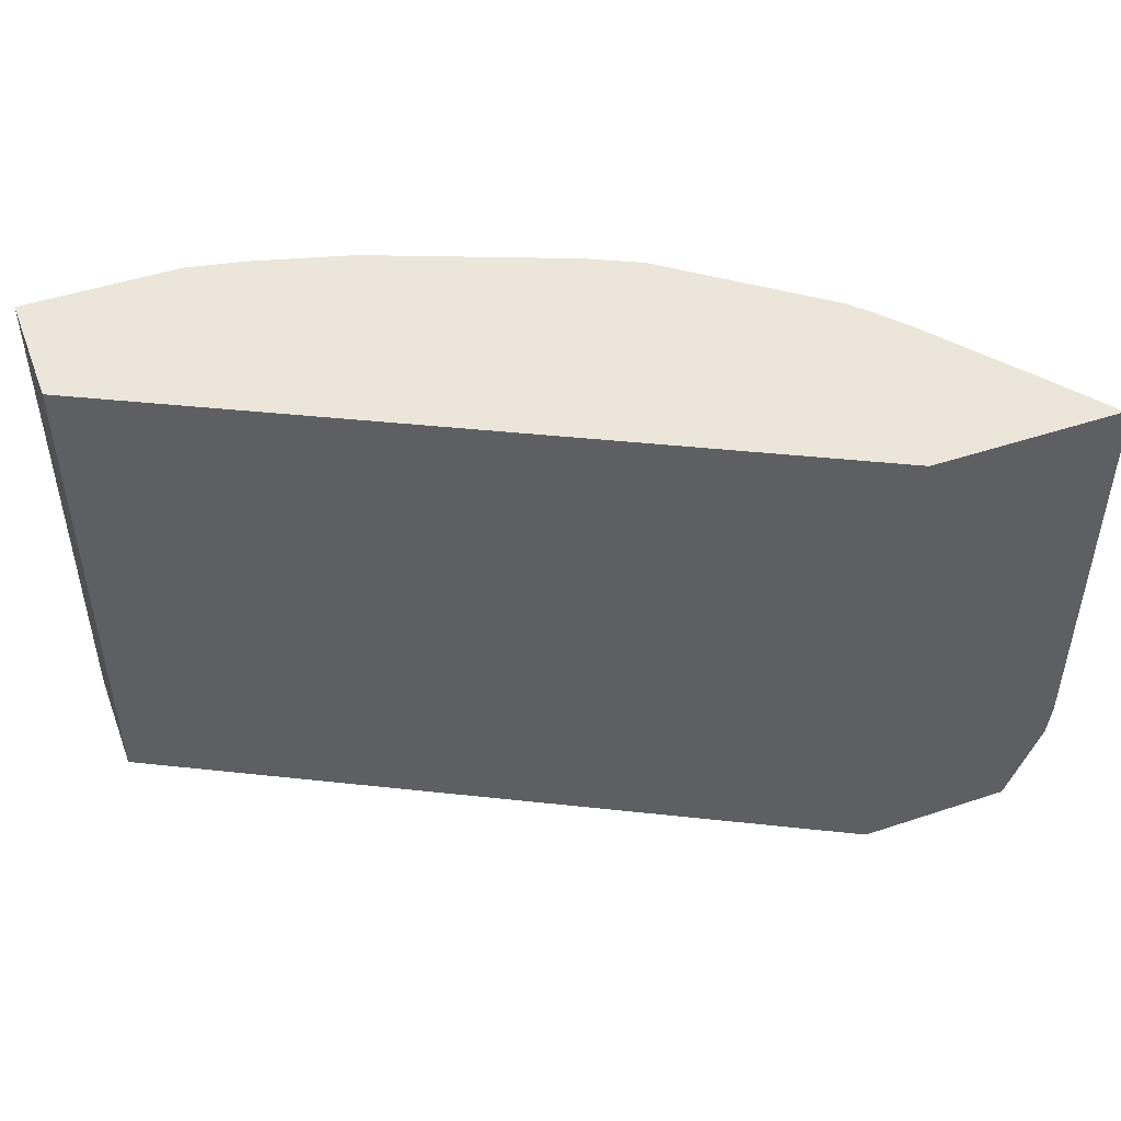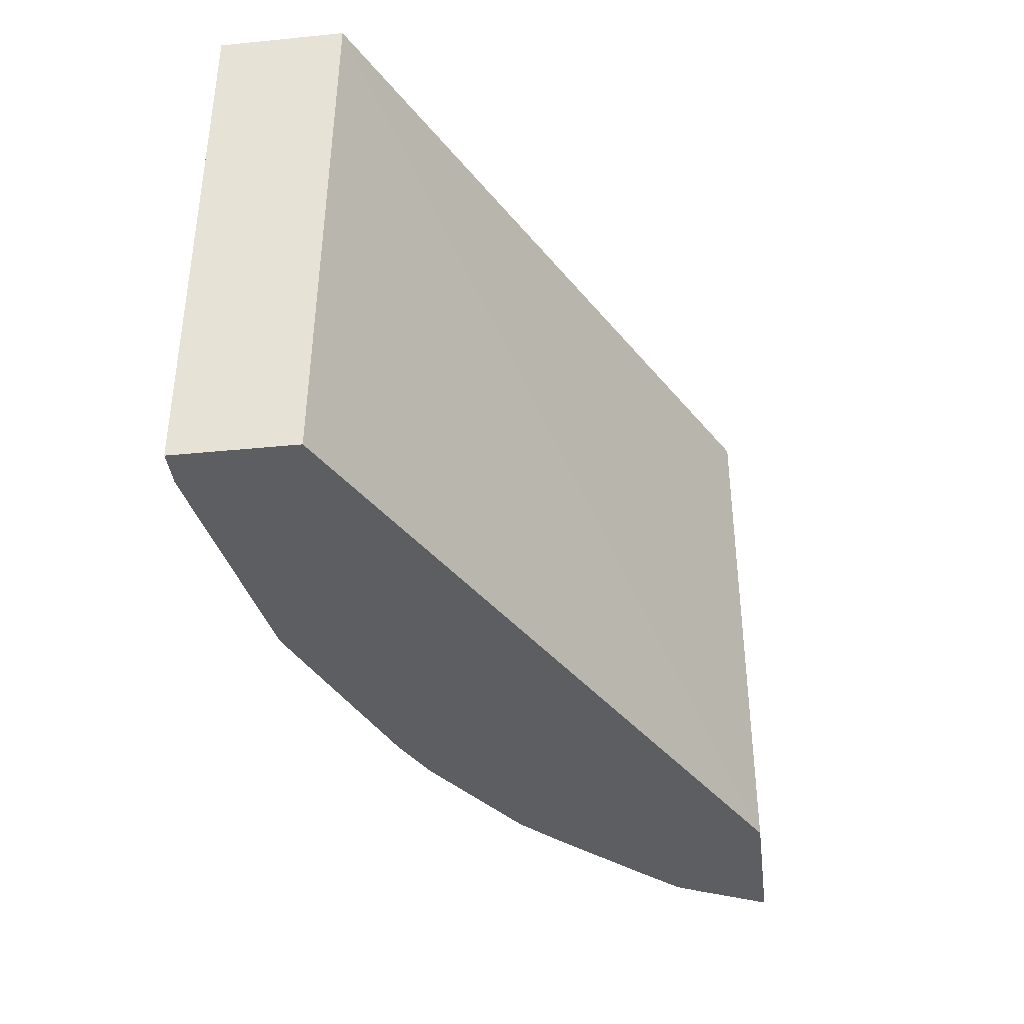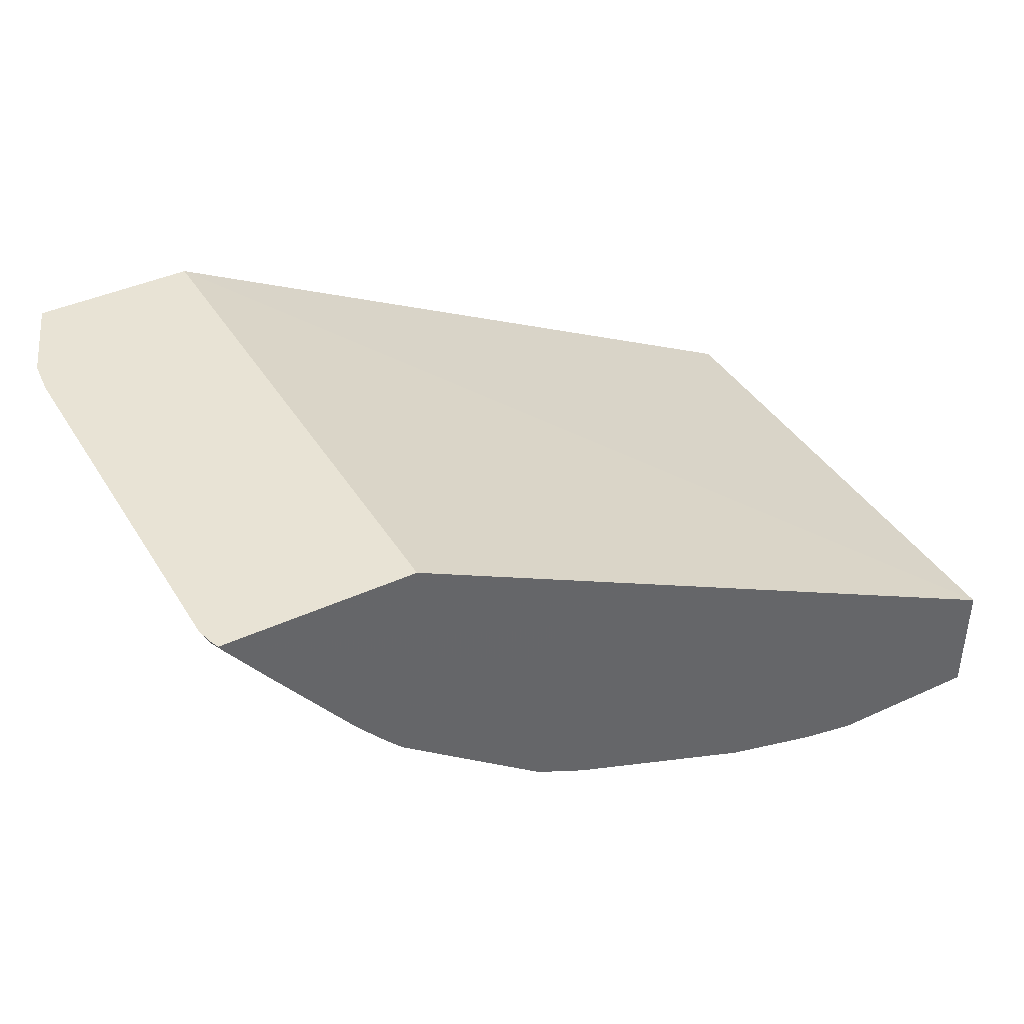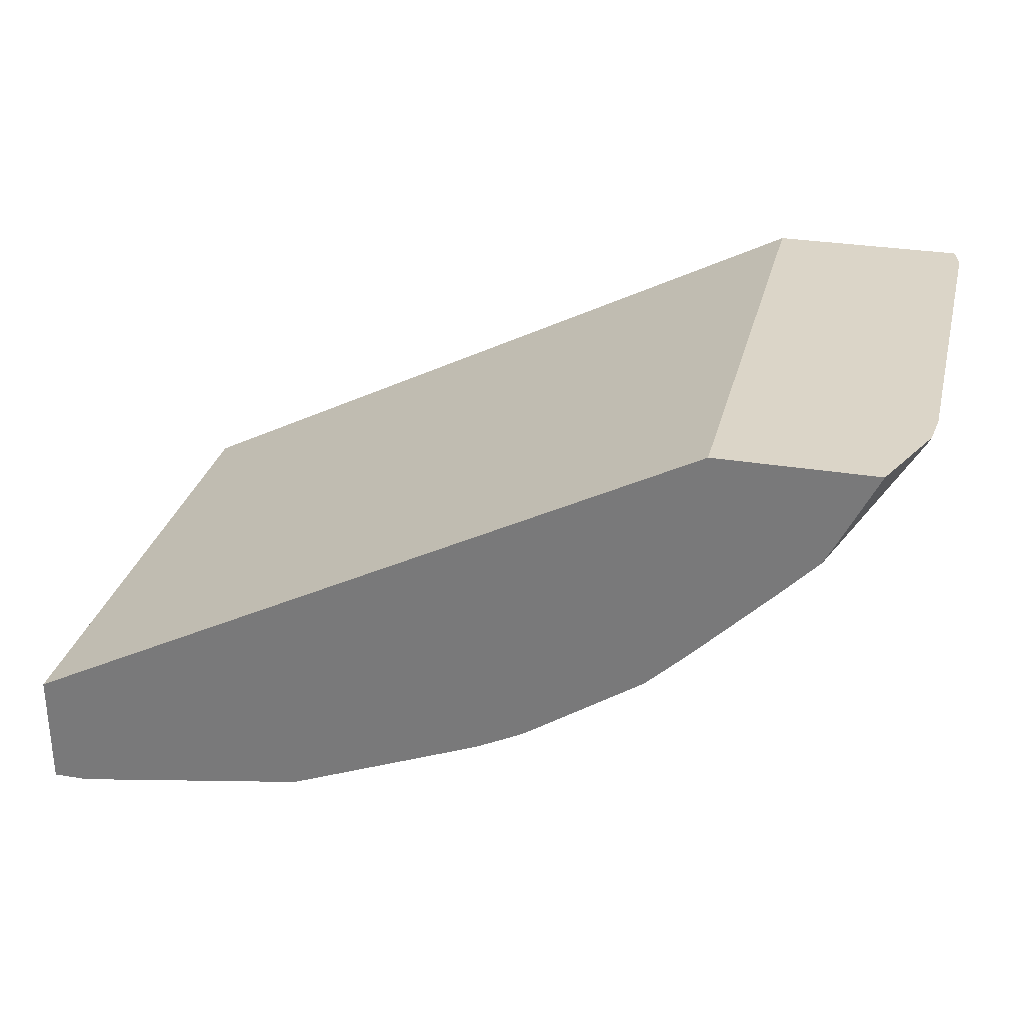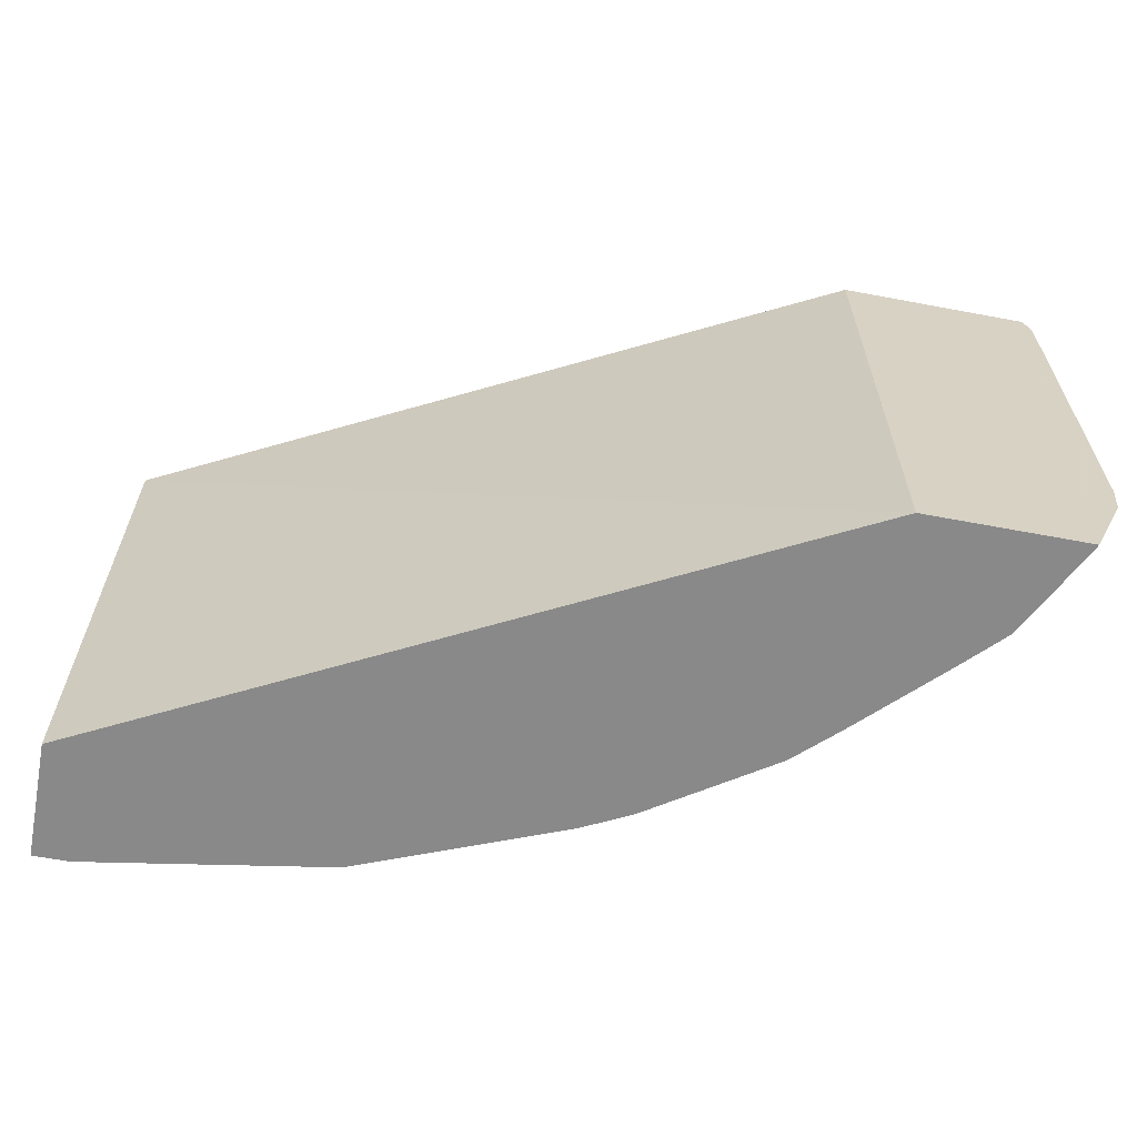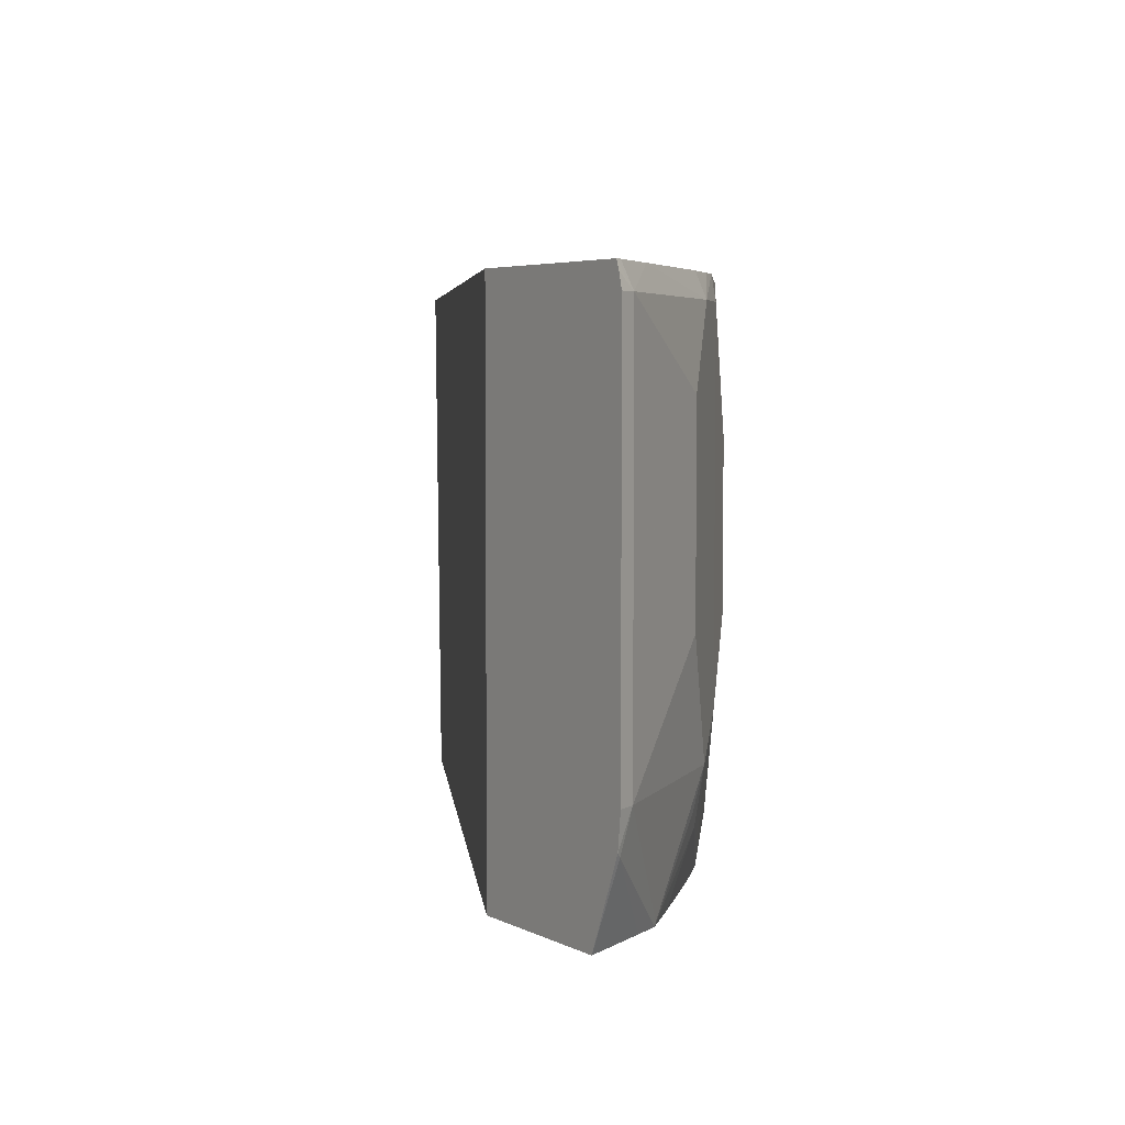
<metadata>
{"format":"obj","ext":"obj","renderer":"f3d","projection":"perspective","resolution":1024,"background":"white","views":[{"elev":47.7,"azim":-20.5,"up":"+Y"},{"elev":-38.8,"azim":-82.9,"up":"+Y"},{"elev":41.0,"azim":150.8,"up":"+Z"},{"elev":29.6,"azim":13.7,"up":"+Z"},{"elev":-63.2,"azim":-10.8,"up":"+Y"},{"elev":4.7,"azim":56.7,"up":"+Y"}]}
</metadata>
<code>
v 0.4554 -0.08923 -0.2827
v 0.4571 -0.09399 -0.2827
v 0.4545 -0.1018 -0.2917
v 0.4535 -0.08923 -0.286
v 0.3573 -0.08923 -0.2827
v 0.4591 -0.1018 -0.2827
v 0.4341 -0.08923 -0.3121
v 0.4545 -0.3053 -0.2917
v 0.4138 -0.1425 -0.3528
v 0.3934 -0.1018 -0.3731
v 0.3573 -0.3683 -0.2827
v 8.495e-05 -0.08923 -0.4653
v 0.4591 -0.3053 -0.2827
v 0.3924 -0.08923 -0.3674
v 0.4138 -0.2442 -0.3528
v 0.4571 -0.3233 -0.2827
v 0.4553 -0.3256 -0.285
v 0.4138 -0.3663 -0.3324
v 0.3934 -0.3053 -0.3731
v 0.3731 -0.1018 -0.3935
v 0.369 -0.08923 -0.394
v 0.3773 -0.08923 -0.3851
v 0.4387 -0.3683 -0.2827
v 8.495e-05 -0.3683 -0.4681
v 8.495e-05 -0.08923 -0.5292
v 0.3731 -0.2849 -0.3935
v 0.4209 -0.3683 -0.3182
v 0.4139 -0.3683 -0.3318
v 0.3943 -0.3256 -0.3663
v 0.3816 -0.3358 -0.3765
v 0.3324 -0.3663 -0.4138
v 0.3527 -0.1628 -0.4138
v 0.2917 -0.08923 -0.4545
v 8.495e-05 -0.3683 -0.5291
v 8.495e-05 -0.3663 -0.5292
v 0.08145 -0.08923 -0.5292
v 0.312 -0.346 -0.4342
v 0.2917 -0.3053 -0.4545
v 0.3527 -0.2442 -0.4138
v 0.3934 -0.3683 -0.3528
v 0.3527 -0.3683 -0.3935
v 0.3315 -0.3683 -0.4136
v 0.2713 -0.3663 -0.4545
v 0.2239 -0.1221 -0.4885
v 0.2865 -0.08923 -0.4571
v 0.01837 -0.3683 -0.5291
v 0.02039 -0.3663 -0.5292
v 0.1096 -0.08923 -0.5235
v 0.112 -0.09161 -0.5241
v 0.1018 -0.1018 -0.5292
v 0.2442 -0.3663 -0.4681
v 0.2645 -0.3053 -0.4681
v 0.2239 -0.2849 -0.4885
v 0.2704 -0.3683 -0.4544
v 0.269 -0.3683 -0.4552
v 0.2567 -0.3683 -0.4615
v 0.2445 -0.3683 -0.4676
v 0.1832 -0.1425 -0.5088
v 0.1934 -0.1323 -0.5037
v 0.2645 -0.08923 -0.4681
v 0.2729 -0.08923 -0.4639
v 0.1425 -0.3683 -0.5088
v 0.1018 -0.2849 -0.5292
v 0.1143 -0.08923 -0.5223
v 0.1629 -0.08923 -0.5088
v 0.1222 -0.1425 -0.5292
v 0.2036 -0.346 -0.4885
v 0.1629 -0.3256 -0.5088
v 0.1832 -0.2442 -0.5088
v 0.1222 -0.2442 -0.5292
f 31 41 42
f 31 42 54
f 31 54 43
f 31 43 37
f 32 39 38
f 33 44 45
f 33 38 53
f 33 53 44
f 34 35 47
f 34 47 46
f 36 48 49
f 30 41 31
f 32 38 33
f 36 49 50
f 25 70 63
f 28 30 29
f 37 43 38
f 19 37 26
f 20 26 39
f 20 39 32
f 20 32 33
f 20 33 21
f 30 40 41
f 25 36 50
f 25 66 70
f 25 63 47
f 25 47 35
f 26 37 38
f 26 38 39
f 28 40 30
f 25 50 66
f 38 43 51
f 50 65 66
f 38 52 53
f 19 31 37
f 68 70 69
f 62 68 67
f 62 70 68
f 62 63 70
f 59 65 60
f 58 66 65
f 58 70 66
f 58 69 70
f 58 65 59
f 53 68 69
f 53 67 68
f 51 53 52
f 51 67 53
f 51 62 67
f 51 57 62
f 49 65 50
f 43 54 55
f 43 55 56
f 43 56 57
f 43 57 51
f 44 53 69
f 44 69 58
f 38 51 52
f 44 58 59
f 44 60 61
f 44 61 45
f 46 47 62
f 47 63 62
f 48 64 49
f 49 64 65
f 44 59 60
f 19 29 30
f 19 30 31
f 18 28 29
f 5 12 11
f 3 10 7
f 3 9 10
f 3 15 9
f 3 8 15
f 3 13 8
f 3 6 13
f 3 7 4
f 2 6 3
f 1 6 2
f 1 13 6
f 1 16 13
f 1 23 16
f 1 11 23
f 1 5 11
f 1 12 5
f 1 25 12
f 1 2 3
f 1 3 4
f 1 4 7
f 1 7 14
f 1 14 22
f 1 22 21
f 7 10 14
f 1 33 45
f 1 61 60
f 1 60 65
f 1 65 64
f 1 64 48
f 1 48 36
f 1 36 25
f 1 45 61
f 8 13 16
f 1 21 33
f 8 17 18
f 8 16 17
f 18 29 19
f 17 28 18
f 17 27 28
f 16 23 17
f 15 19 26
f 12 34 24
f 12 35 34
f 12 25 35
f 11 27 23
f 11 28 27
f 11 40 28
f 11 41 40
f 11 42 41
f 11 54 42
f 17 23 27
f 11 56 55
f 11 55 54
f 8 19 15
f 9 15 26
f 9 20 10
f 10 20 21
f 10 21 22
f 9 26 20
f 11 12 24
f 11 57 56
f 10 22 14
f 11 62 57
f 11 46 62
f 8 18 19
f 11 34 46
f 11 24 34

</code>
